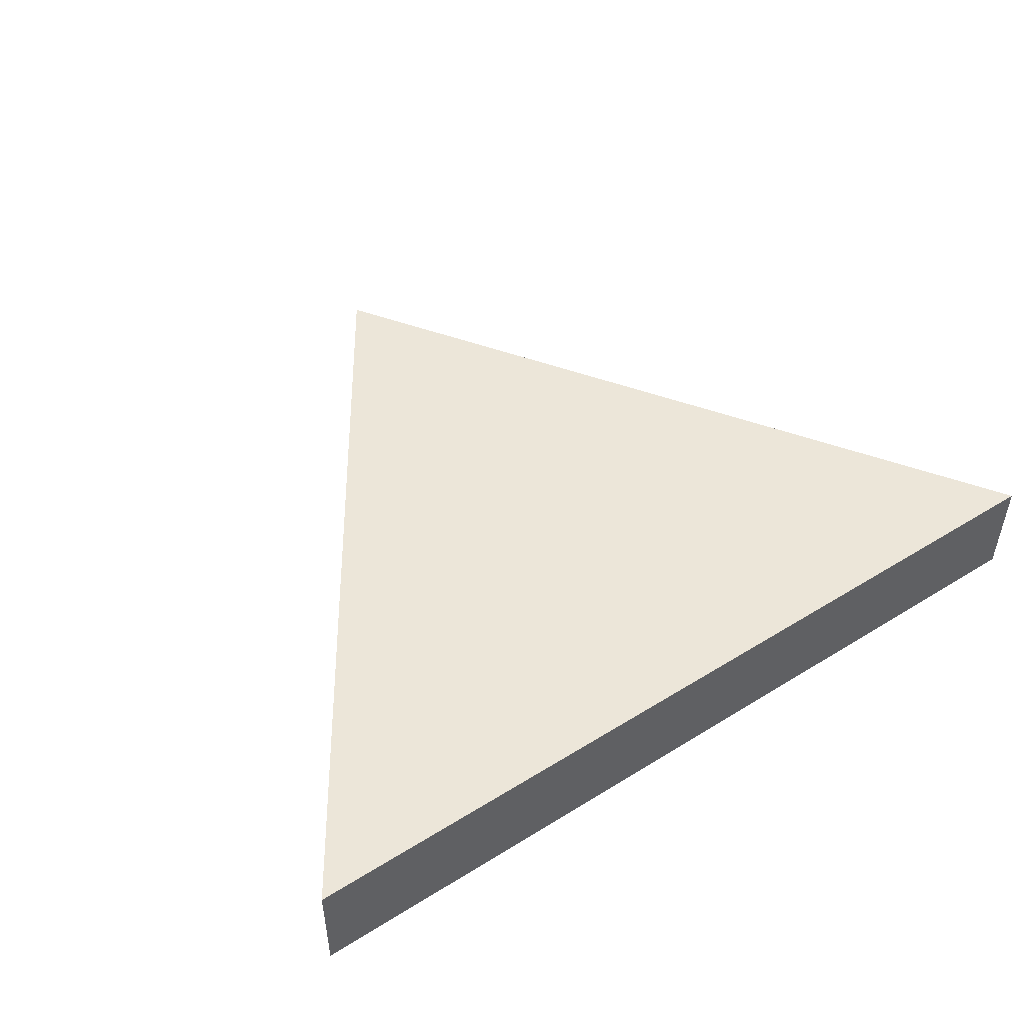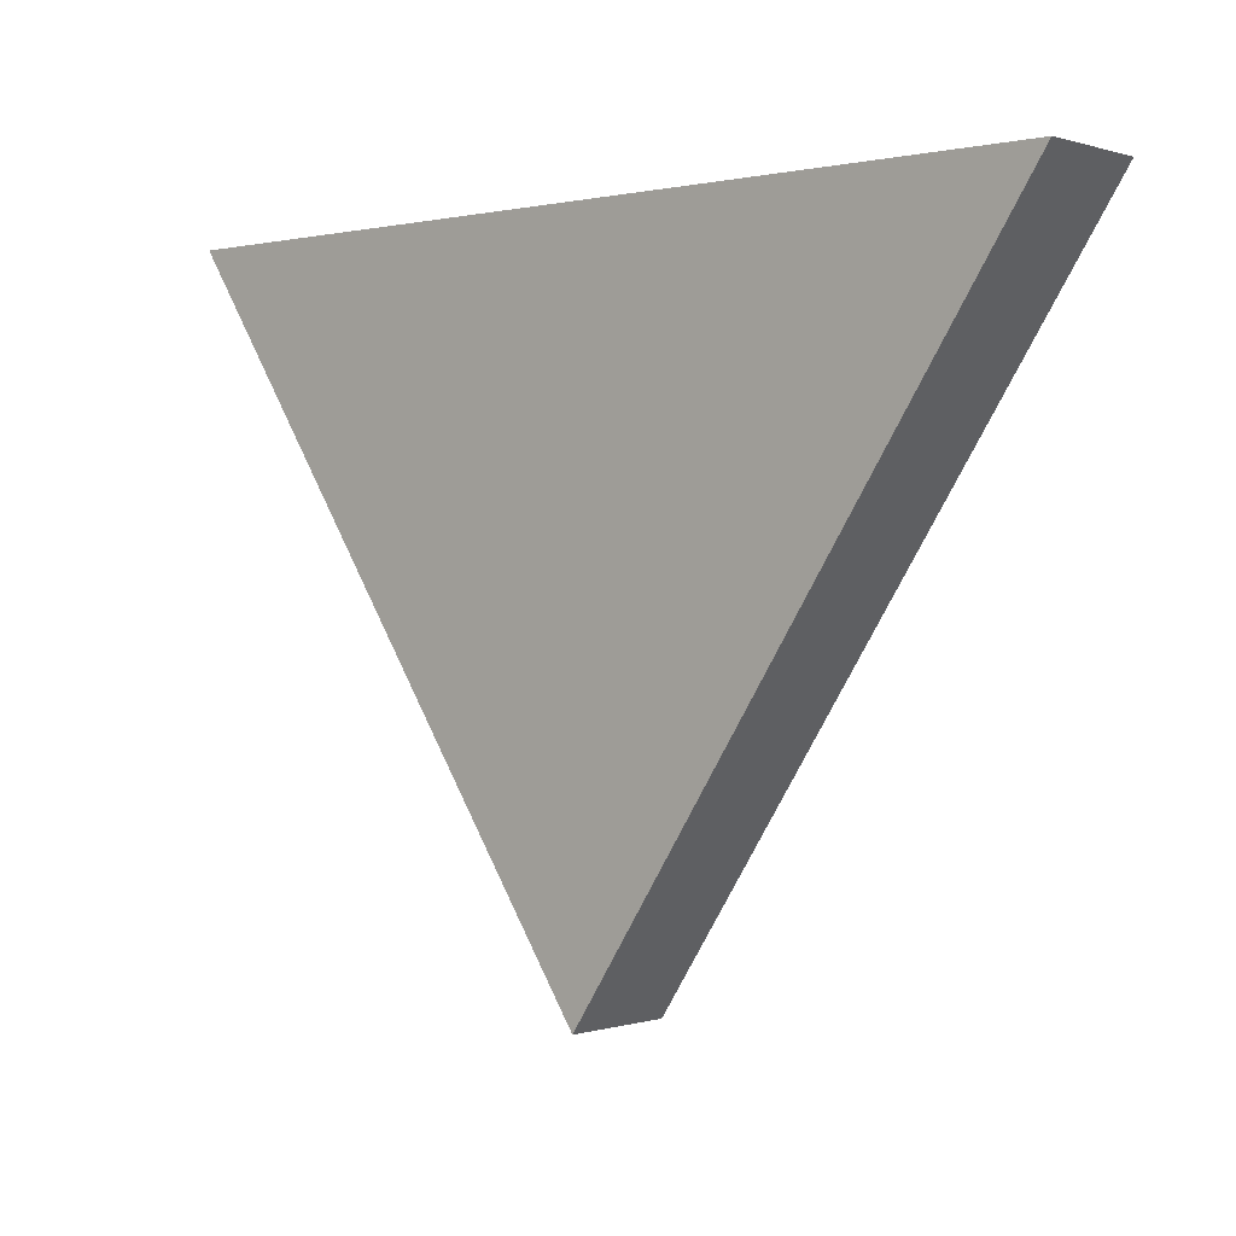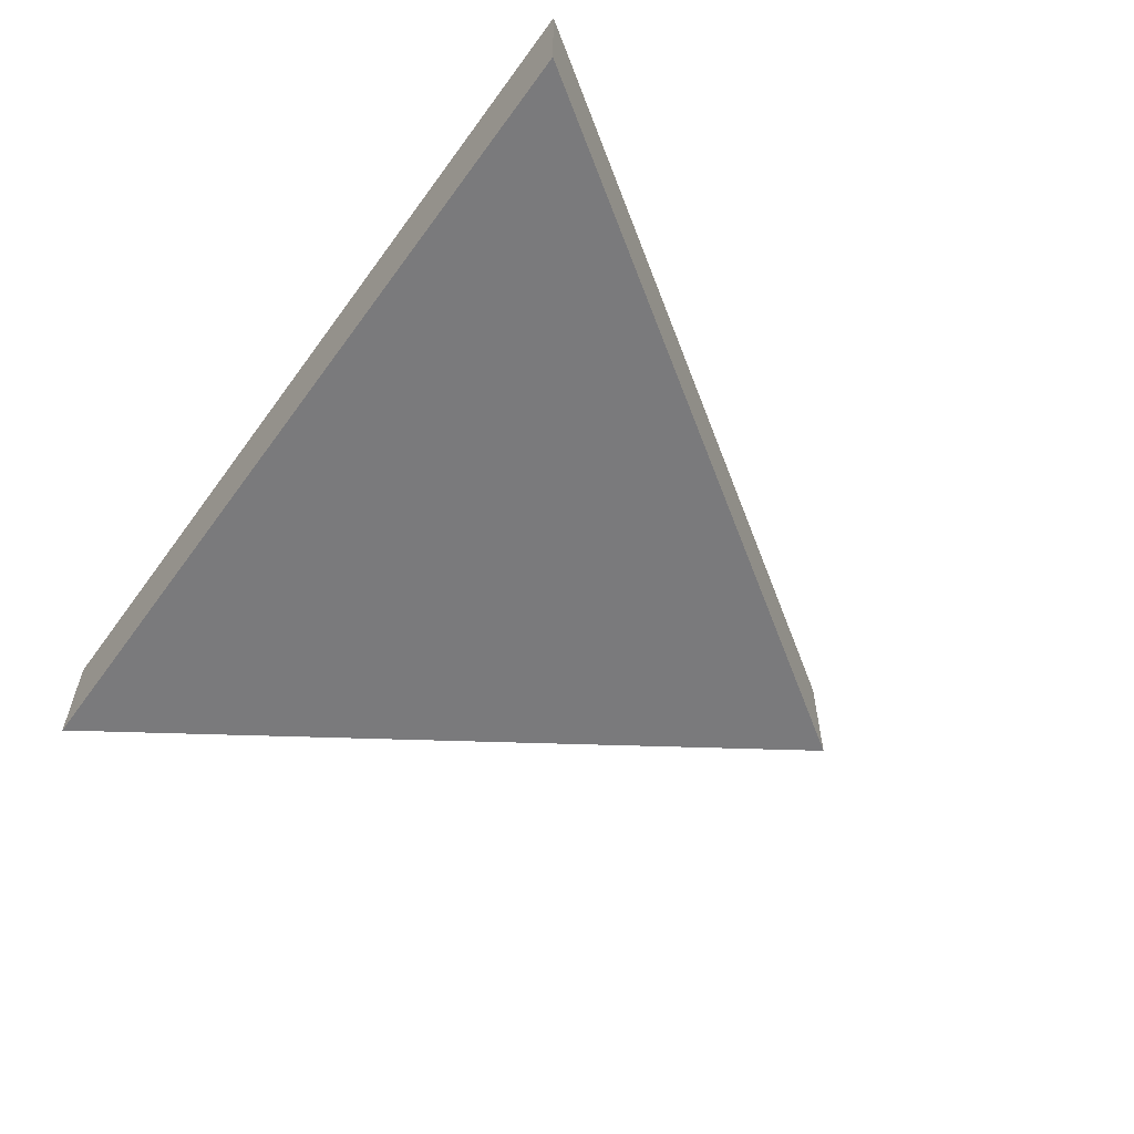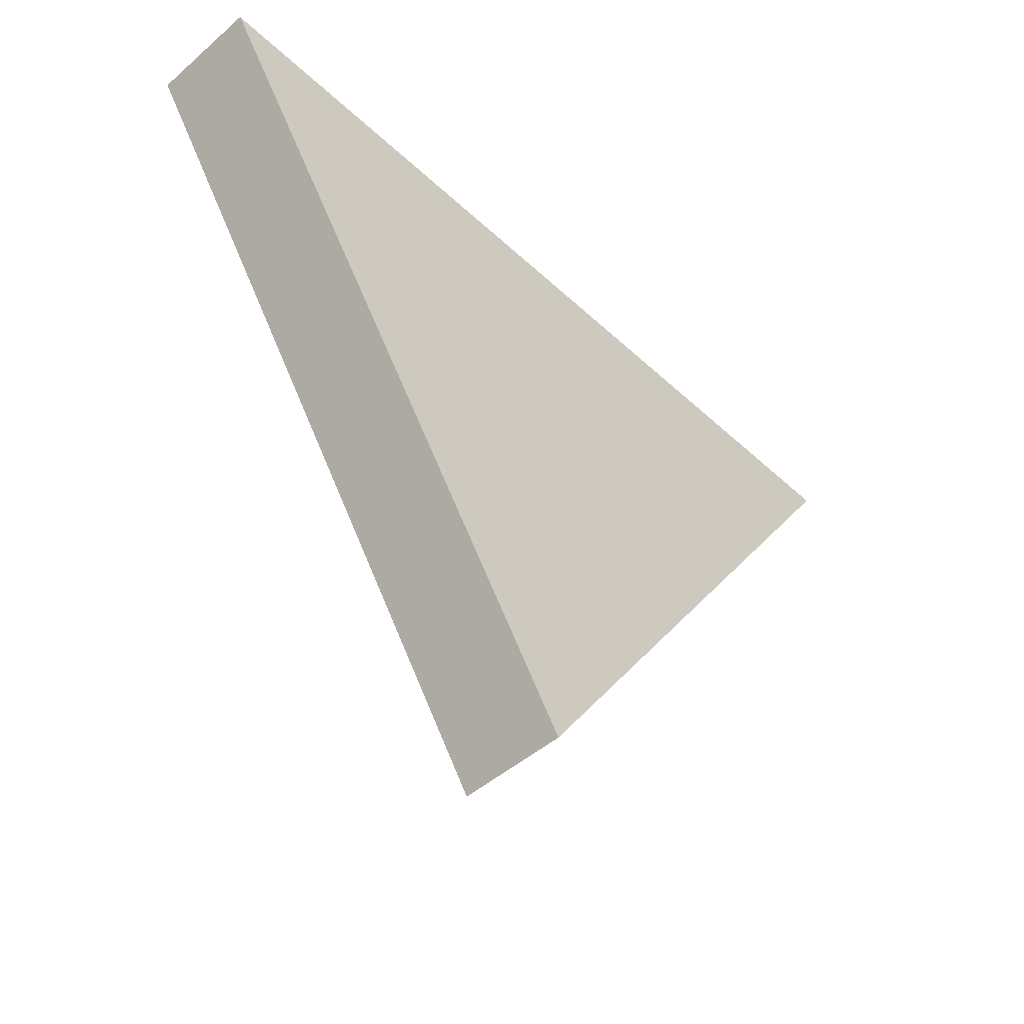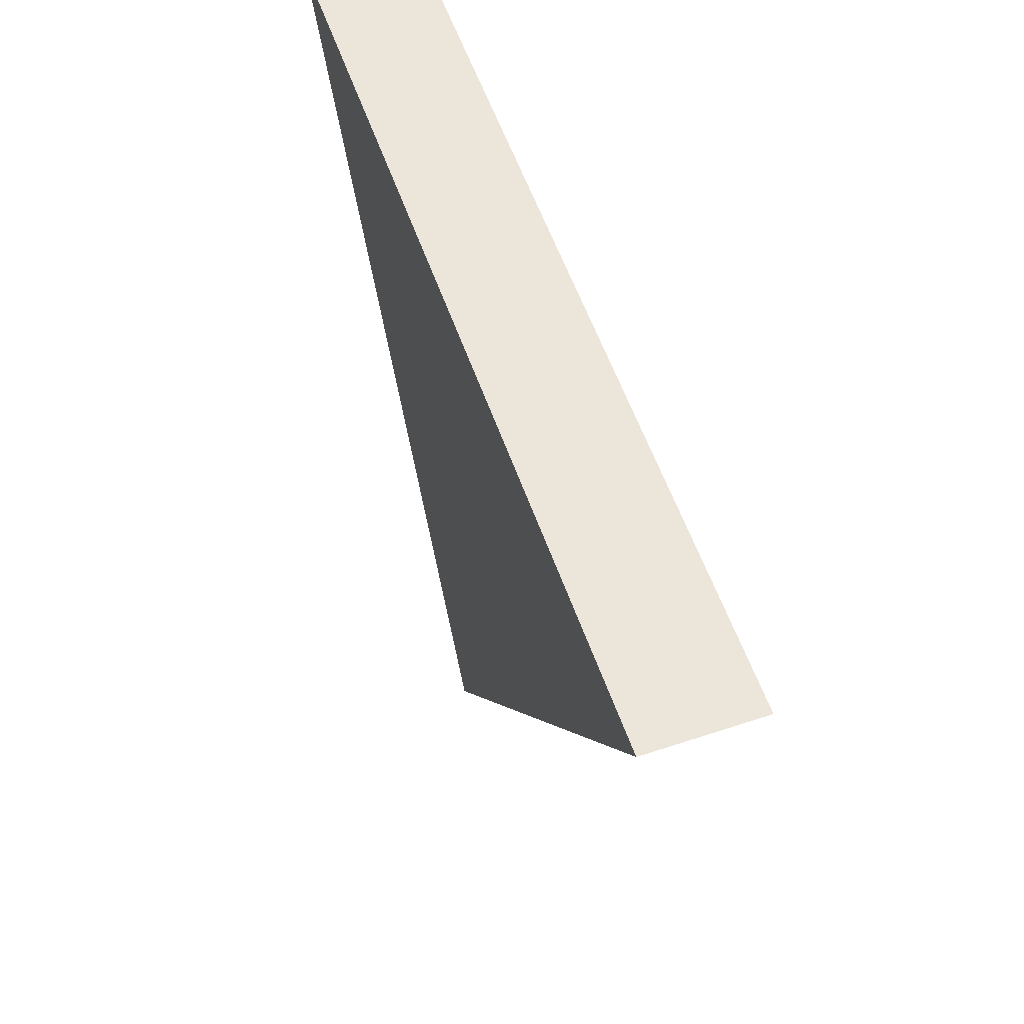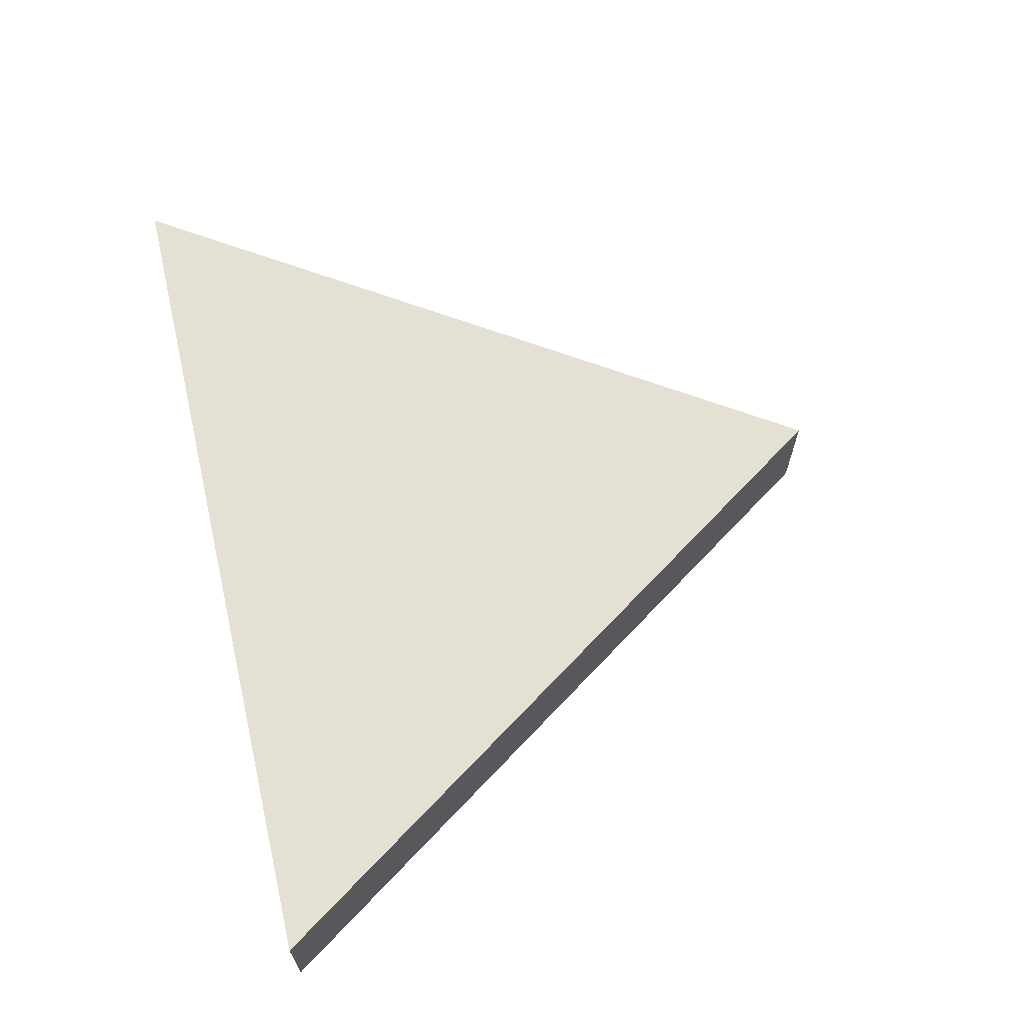
<metadata>
{"format":"obj","ext":"obj","renderer":"f3d","projection":"perspective","resolution":1024,"background":"white","views":[{"elev":49.5,"azim":-34.4,"up":"+Y"},{"elev":0.2,"azim":41.0,"up":"+Z"},{"elev":-58.2,"azim":54.4,"up":"+Y"},{"elev":-48.1,"azim":-46.0,"up":"+Z"},{"elev":56.7,"azim":-109.1,"up":"+Z"},{"elev":65.5,"azim":76.8,"up":"+Y"}]}
</metadata>
<code>
g default
v -10 -1.25 7.5
v 10 -1.25 7.5
v 0 -1.25 -7.5
v -10 1.25 7.5
v 10 1.25 7.5
v 0 1.25 -7.5
g pPlane4
f 4 5 6
f 1 3 2
f 1 2 5 4
f 2 3 6 5
f 3 1 4 6

</code>
